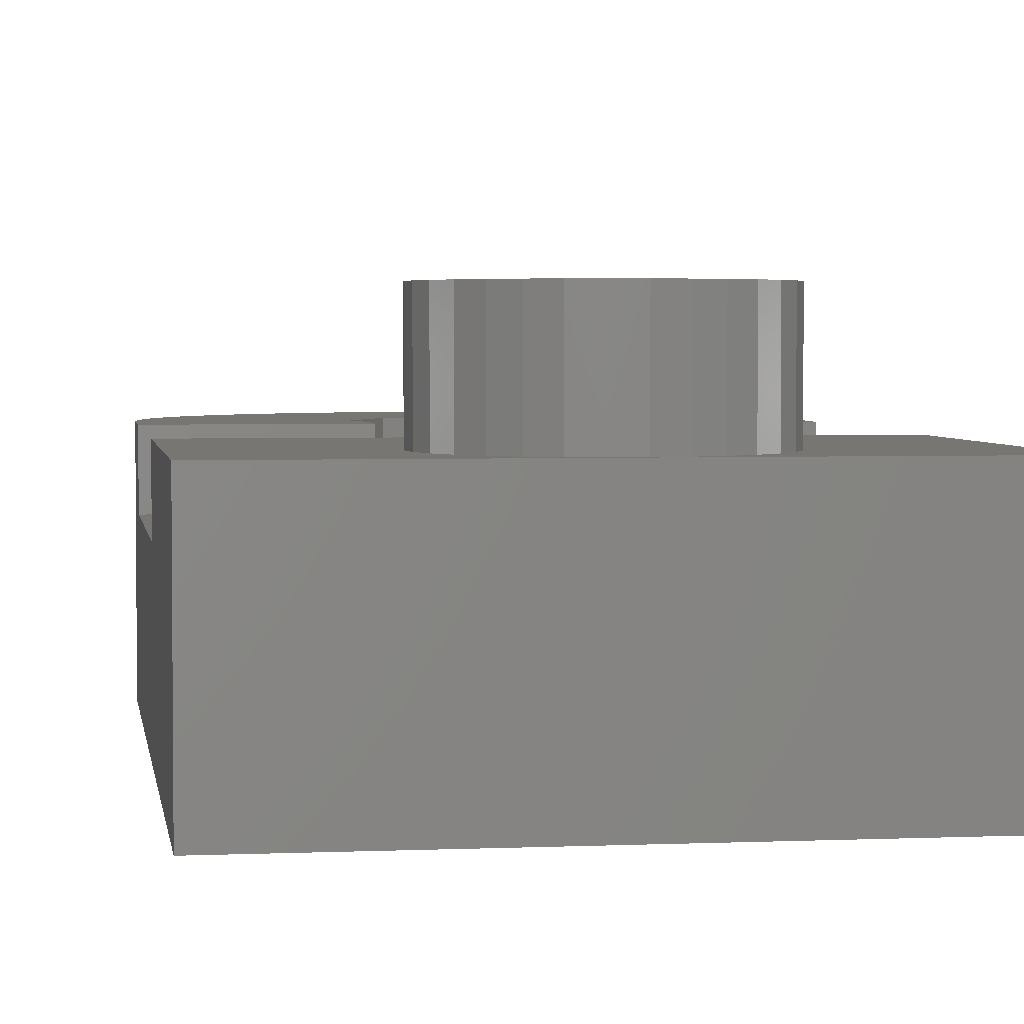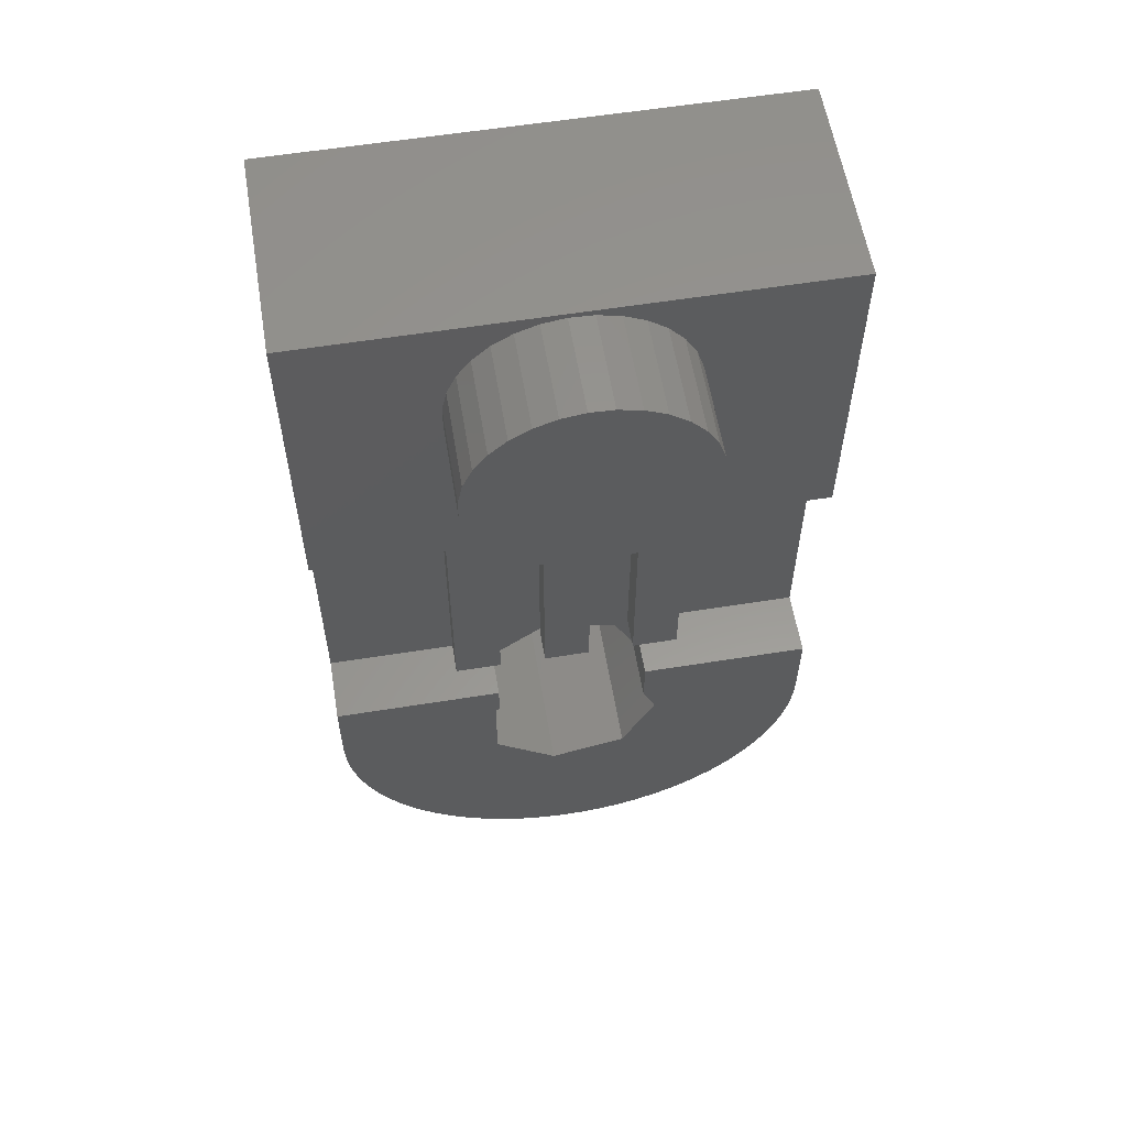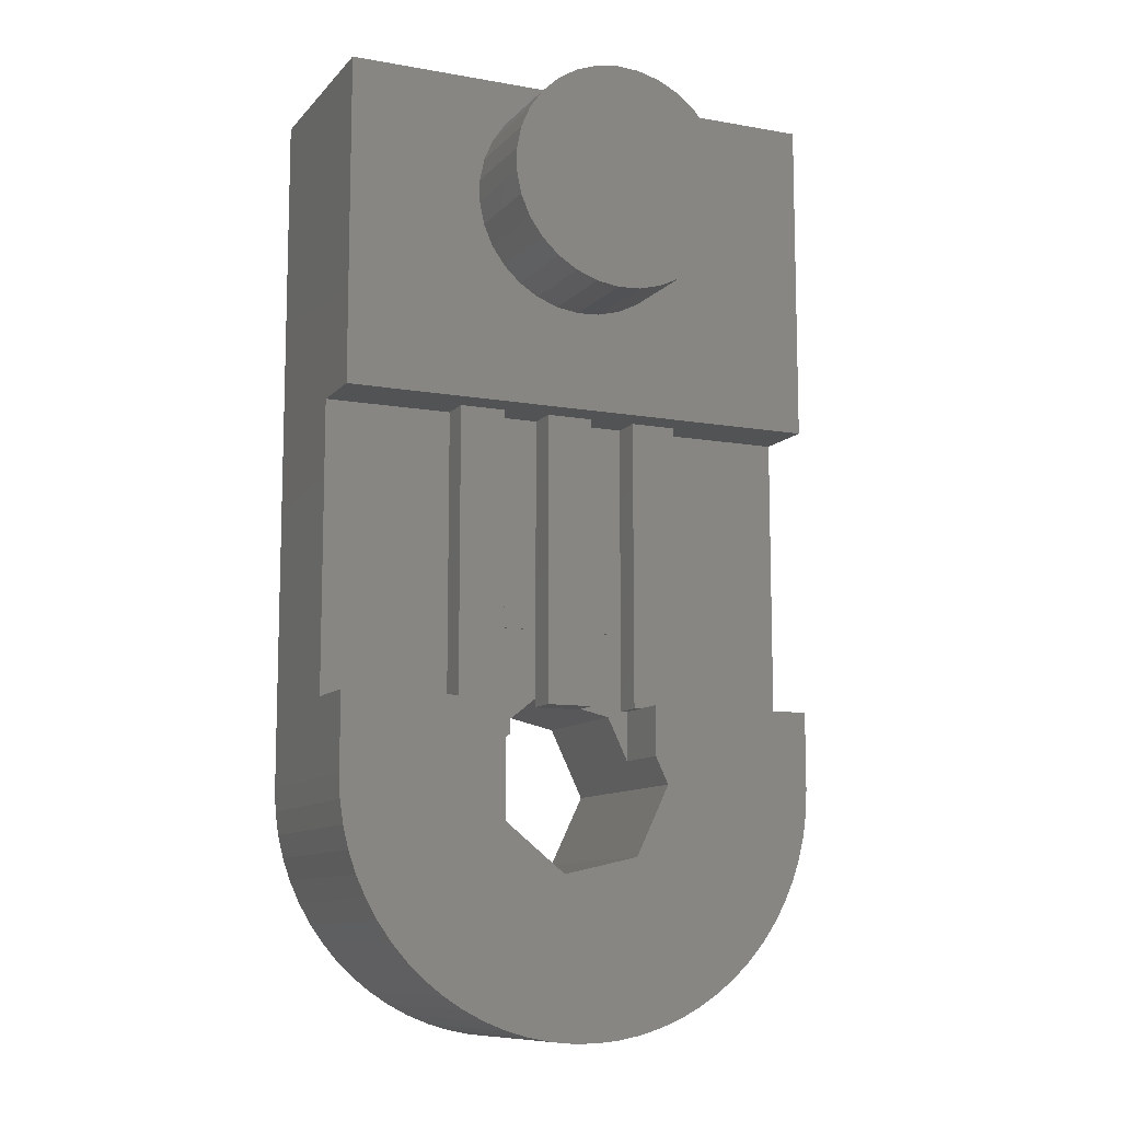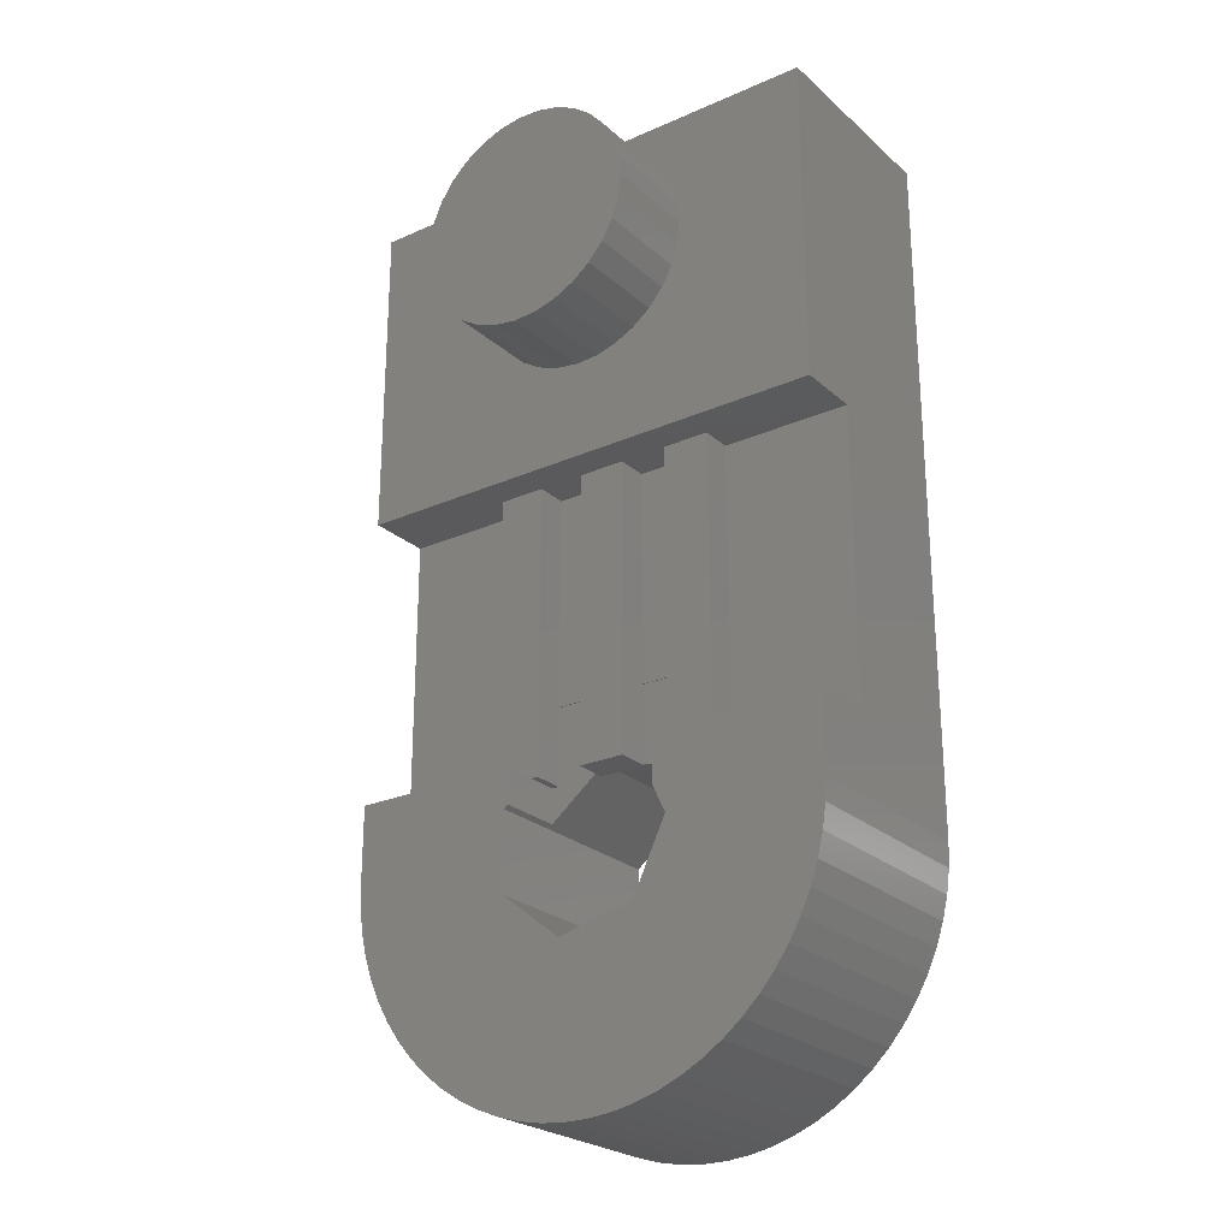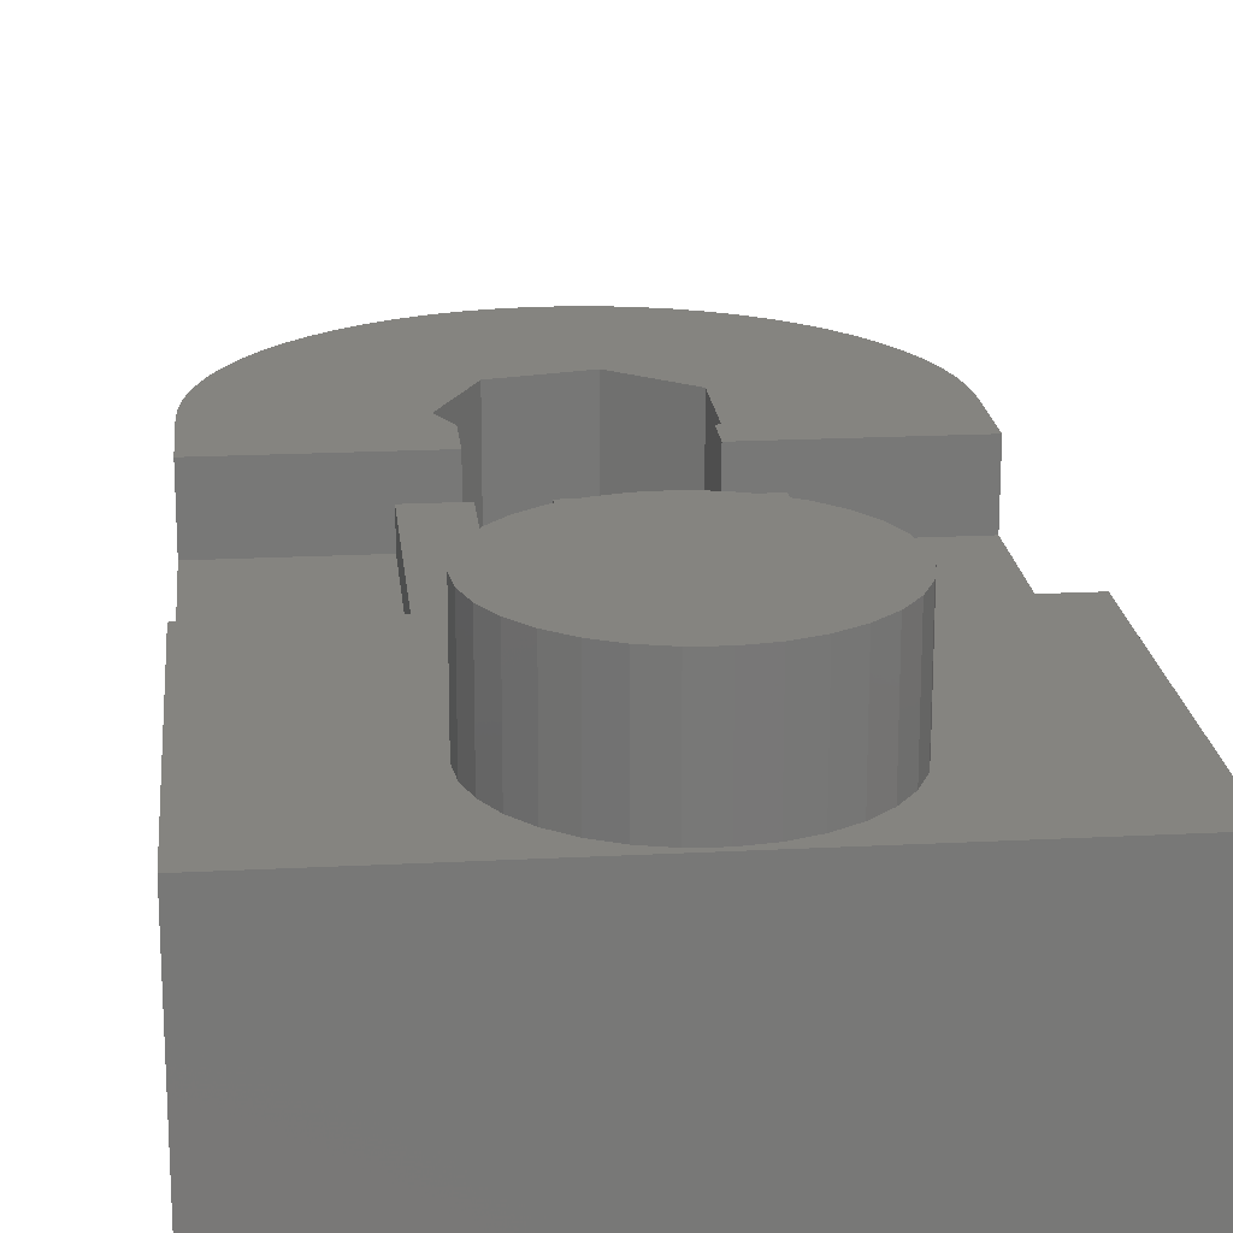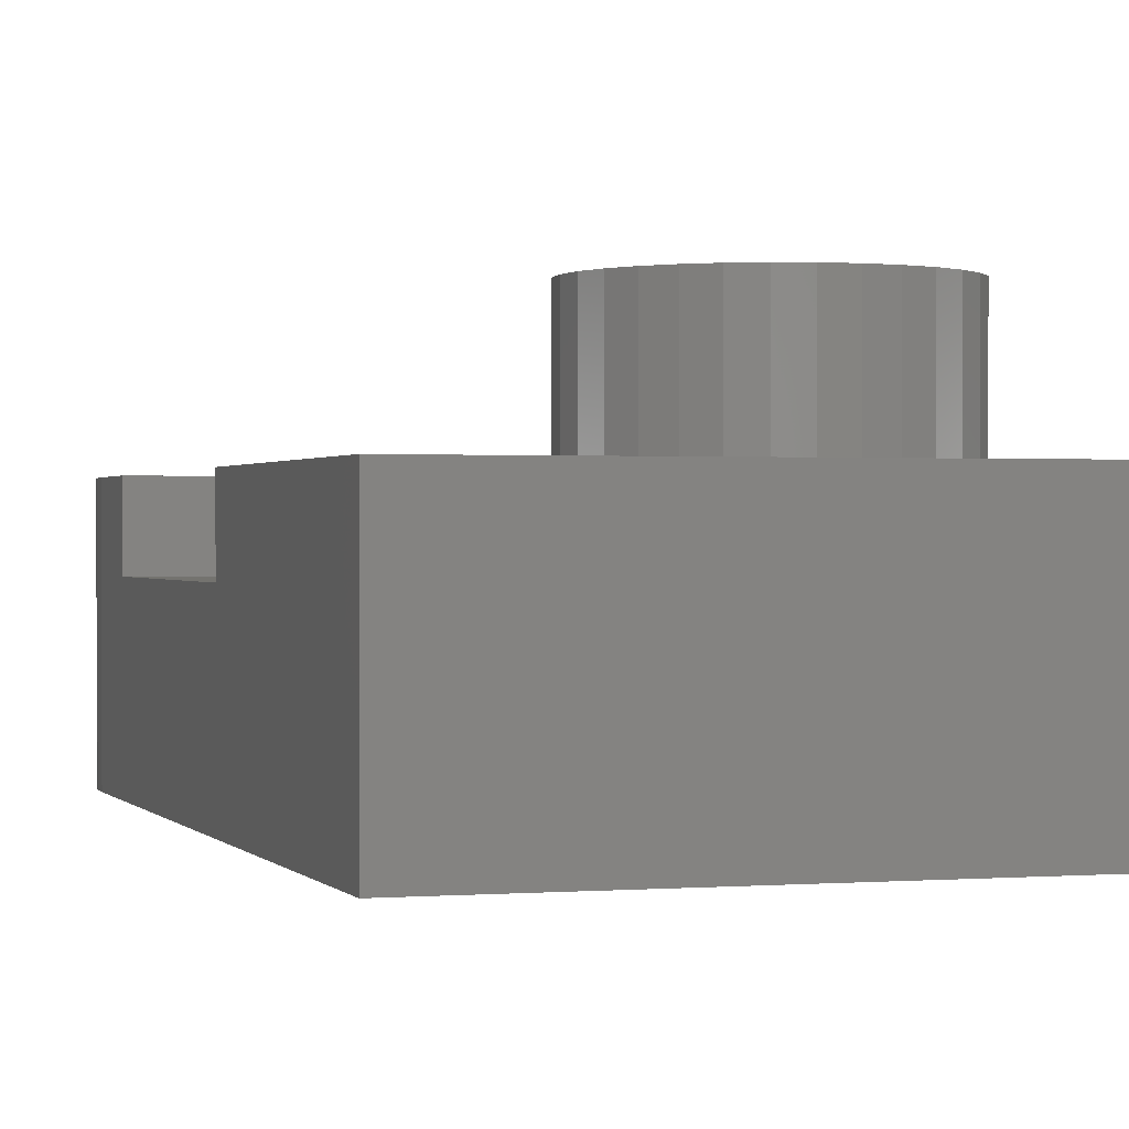
<metadata>
{"format":"stl","ext":"stl","renderer":"f3d","projection":"perspective","resolution":1024,"background":"white","views":[{"elev":3.3,"azim":171.7,"up":"+Z"},{"elev":58.5,"azim":-9.4,"up":"+Y"},{"elev":-10.4,"azim":-24.0,"up":"+Y"},{"elev":-24.7,"azim":35.7,"up":"+Y"},{"elev":19.4,"azim":174.4,"up":"+Z"},{"elev":0.5,"azim":162.7,"up":"+Z"}]}
</metadata>
<code>
# stl→obj: 204 verts, 408 faces
v 0 -2 3.02
v 0 -2 4.38
v 0 5 0
v 2.75 -2 3.02
v 2.75 -8.2 3.02
v 0 5 4.38
v 10.5 -2 4.38
v 6.084 0.2494 4.38
v 2.75 -2 3.68
v 2.862 2.257 4.38
v 2.96 1.782 4.38
v 3.152 1.335 4.38
v 3.429 0.9367 4.38
v 3.781 0.6021 4.38
v 4.193 0.3453 4.38
v 4.648 0.1766 4.38
v 5.128 0.1031 4.38
v 5.613 0.1277 4.38
v 0 -8.2 3.02
v 0 -8.2 4.38
v 0.024 -10.35 4.38
v 0.095 -10.84 4.38
v 0.213 -11.33 4.38
v 0.376 -11.8 4.38
v 0.584 -12.26 4.38
v 0.833 -12.69 4.38
v 1.123 -13.1 4.38
v 1.45 -13.47 4.38
v 1.812 -13.82 4.38
v 2.205 -14.13 4.38
v 2.625 -14.4 4.38
v 3.069 -14.63 4.38
v 2.75 -8.2 3.68
v 3.533 -14.81 4.38
v 3.51 -10.69 4.38
v 3.51 -9.012 4.38
v 3.6 -8.94 4.38
v 4.012 -14.95 4.38
v 3.6 -8.2 3.68
v 3.6 -8.2 4.38
v 4.503 -15.05 4.38
v 5 -15.09 4.38
v 4.82 -11.73 4.38
v 5.5 -15.09 4.38
v 5.997 -15.05 4.38
v 6.488 -14.95 4.38
v 6.967 -14.81 4.38
v 7.431 -14.63 4.38
v 7.875 -14.4 4.38
v 0 -9.85 0
v 0 -9.85 4.38
v 0.024 -10.35 0
v 10.5 5 0
v 10.5 5 4.38
v 2.862 2.743 4.38
v 2.96 3.218 4.38
v 3.152 3.665 4.38
v 3.429 4.063 4.38
v 3.781 4.398 4.38
v 4.193 4.655 4.38
v 4.648 4.823 4.38
v 5.128 4.897 4.38
v 0.095 -10.84 0
v 0.213 -11.33 0
v 0.376 -11.8 0
v 0.584 -12.26 0
v 0.833 -12.69 0
v 1.123 -13.1 0
v 1.45 -13.47 0
v 1.812 -13.82 0
v 3.51 -9.012 0
v 2.205 -14.13 0
v 2.625 -14.4 0
v 3.069 -14.63 0
v 3.51 -10.69 0
v 4.82 -11.73 0
v 3.533 -14.81 0
v 4.012 -14.95 0
v 4.503 -15.05 0
v 9.377 -13.1 0
v 5 -15.09 0
v 5.5 -15.09 0
v 5.997 -15.05 0
v 6.488 -14.95 0
v 6.967 -14.81 0
v 7.431 -14.63 0
v 7.875 -14.4 0
v 8.295 -14.13 0
v 8.688 -13.82 0
v 9.05 -13.47 0
v 10.12 -11.8 0
v 10.29 -11.33 0
v 10.12 -11.8 4.38
v 10.29 -11.33 4.38
v 10.4 -10.84 0
v 10.4 -10.84 4.38
v 10.48 -10.35 0
v 10.48 -10.35 4.38
v 10.5 -9.85 0
v 10.5 -9.85 4.38
v 10.5 -2 3.02
v 10.5 -8.2 3.02
v 10.5 -8.2 4.38
v 3.75 -8.205 3.68
v 3.75 -2 3.68
v 2.862 2.257 6.39
v 2.862 2.743 6.39
v 2.96 1.782 6.39
v 3.152 1.335 6.39
v 2.96 3.218 6.39
v 3.429 0.9367 6.39
v 3.152 3.665 6.39
v 3.781 0.6021 6.39
v 3.429 4.063 6.39
v 4.193 0.3453 6.39
v 3.781 4.398 6.39
v 4.648 0.1766 6.39
v 4.193 4.655 6.39
v 5.128 0.1031 6.39
v 4.648 4.823 6.39
v 5.613 0.1277 6.39
v 5.128 4.897 6.39
v 6.084 0.2494 6.39
v 5.613 4.872 6.39
v 6.52 0.4633 6.39
v 6.084 4.751 6.39
v 6.904 0.7605 6.39
v 6.52 4.537 6.39
v 7.22 1.129 6.39
v 6.904 4.239 6.39
v 7.455 1.554 6.39
v 7.22 3.871 6.39
v 7.601 2.017 6.39
v 7.455 3.446 6.39
v 7.65 2.5 6.39
v 7.601 2.983 6.39
v 4.82 -7.967 0
v 3.6 -8.94 3
v 3.6 -8.205 3
v 3.75 -8.205 3
v 3.6 -8.205 3.68
v 4.75 -8.023 2.99
v 4.75 -8.023 3
v 3.75 -2 3.02
v 4.75 -2 3.02
v 4.75 -6.55 3.02
v 4.75 -2 3.68
v 3.75 -6.55 3
v 4.75 -6.55 3
v 3.75 -6.55 3.02
v 5.75 -2 3.68
v 5.75 -8.205 3.68
v 4.82 -7.967 2.99
v 5.75 -8.205 2.99
v 4.75 -8.205 2.99
v 4.75 -8.205 3.68
v 6.454 -11.36 0
v 9.667 -12.69 0
v 6.454 -11.36 4.38
v 8.295 -14.13 4.38
v 6.454 -8.34 0
v 5.75 -8.179 2.99
v 5.613 4.872 4.38
v 6.084 4.751 4.38
v 5.75 -2 3.02
v 6.75 -2 3.02
v 6.75 -6.55 3.02
v 6.75 -2 3.68
v 5.75 -6.55 3
v 6.454 -8.34 3
v 6.75 -6.55 3
v 5.75 -6.55 3.02
v 5.75 -8.179 3
v 6.52 0.4633 4.38
v 6.52 4.537 4.38
v 9.916 -12.26 0
v 7.181 -9.85 0
v 7.181 -9.85 4.38
v 8.688 -13.82 4.38
v 9.05 -13.47 4.38
v 9.377 -13.1 4.38
v 9.667 -12.69 4.38
v 6.75 -8.205 3
v 6.9 -8.205 3
v 6.9 -9.266 3
v 6.904 0.7605 4.38
v 6.904 4.239 4.38
v 6.9 -8.2 3.68
v 7.75 -8.2 3.68
v 6.9 -8.205 3.68
v 7.75 -2 3.68
v 6.75 -8.205 3.68
v 6.9 -8.2 4.38
v 6.9 -9.266 4.38
v 7.22 1.129 4.38
v 7.22 3.871 4.38
v 9.916 -12.26 4.38
v 7.455 1.554 4.38
v 7.455 3.446 4.38
v 7.601 2.017 4.38
v 7.601 2.983 4.38
v 7.65 2.5 4.38
v 7.75 -2 3.02
v 7.75 -8.2 3.02
f 1 2 3
f 1 4 2
f 1 5 4
f 2 6 3
f 2 7 8
f 2 4 9
f 2 9 7
f 2 10 6
f 2 11 10
f 2 12 11
f 2 13 12
f 2 14 13
f 2 15 14
f 2 16 15
f 2 17 16
f 2 18 17
f 2 8 18
f 19 1 3
f 19 20 5
f 19 5 1
f 20 21 22
f 20 22 23
f 20 23 24
f 20 24 25
f 20 25 26
f 20 26 27
f 20 27 28
f 20 28 29
f 20 29 30
f 20 30 31
f 20 31 32
f 20 33 5
f 20 32 34
f 20 35 36
f 20 36 37
f 20 34 38
f 20 39 33
f 20 40 39
f 20 37 40
f 20 38 41
f 20 41 42
f 20 43 35
f 20 42 44
f 20 44 45
f 20 45 46
f 20 46 47
f 20 47 48
f 20 48 49
f 20 49 43
f 50 19 3
f 50 51 19
f 50 3 52
f 50 52 51
f 51 20 19
f 51 52 21
f 51 21 20
f 3 6 53
f 3 53 52
f 6 54 53
f 6 10 55
f 6 55 56
f 6 56 57
f 6 57 58
f 6 58 59
f 6 59 60
f 6 60 61
f 6 61 62
f 6 62 54
f 52 63 21
f 52 64 63
f 52 65 64
f 52 66 65
f 52 67 66
f 52 68 67
f 52 69 68
f 52 70 69
f 52 53 71
f 52 72 70
f 52 73 72
f 52 74 73
f 52 75 76
f 52 71 75
f 52 77 74
f 52 78 77
f 52 79 78
f 52 76 80
f 52 81 79
f 52 82 81
f 52 83 82
f 52 84 83
f 52 85 84
f 52 86 85
f 52 87 86
f 52 88 87
f 52 89 88
f 52 90 89
f 52 80 90
f 21 63 22
f 63 64 22
f 22 64 23
f 64 65 23
f 23 65 24
f 65 66 24
f 24 66 25
f 66 67 25
f 25 67 26
f 67 68 26
f 26 68 27
f 68 69 27
f 27 69 28
f 69 70 28
f 28 70 29
f 70 72 29
f 29 72 30
f 91 92 93
f 93 92 94
f 92 95 94
f 94 95 96
f 95 97 96
f 96 97 98
f 97 99 98
f 98 99 100
f 101 53 7
f 7 53 54
f 102 53 101
f 99 102 100
f 99 53 102
f 100 102 103
f 72 73 30
f 30 73 31
f 73 74 31
f 31 74 32
f 9 39 104
f 9 105 7
f 9 104 105
f 5 33 4
f 33 9 4
f 33 39 9
f 10 106 55
f 10 11 106
f 106 107 55
f 106 11 108
f 106 108 107
f 55 107 56
f 107 108 109
f 107 110 56
f 107 109 111
f 107 112 110
f 107 111 113
f 107 114 112
f 107 113 115
f 107 116 114
f 107 115 117
f 107 118 116
f 107 117 119
f 107 120 118
f 107 119 121
f 107 122 120
f 107 121 123
f 107 124 122
f 107 123 125
f 107 126 124
f 107 125 127
f 107 128 126
f 107 127 129
f 107 130 128
f 107 129 131
f 107 132 130
f 107 131 133
f 107 134 132
f 107 133 135
f 107 136 134
f 107 135 136
f 11 12 108
f 108 12 109
f 56 110 57
f 110 112 57
f 74 77 32
f 32 77 34
f 12 13 109
f 109 13 111
f 57 112 58
f 112 114 58
f 13 14 111
f 111 14 113
f 58 114 59
f 114 116 59
f 75 35 76
f 75 71 35
f 35 71 36
f 35 43 76
f 71 53 137
f 71 138 36
f 71 137 138
f 36 138 37
f 77 78 34
f 34 78 38
f 139 140 141
f 141 39 40
f 141 140 104
f 141 104 39
f 138 139 37
f 138 140 139
f 138 142 143
f 138 143 140
f 138 137 142
f 37 139 141
f 37 141 40
f 144 145 105
f 144 146 145
f 105 145 147
f 105 147 7
f 148 149 150
f 148 143 149
f 150 149 146
f 150 146 144
f 140 148 104
f 140 143 148
f 104 144 105
f 104 148 150
f 104 150 144
f 14 15 113
f 113 15 115
f 59 116 60
f 116 118 60
f 78 79 38
f 38 79 41
f 15 16 115
f 115 16 117
f 60 118 61
f 118 120 61
f 79 81 41
f 41 81 42
f 16 17 117
f 117 17 119
f 61 120 62
f 120 122 62
f 147 151 7
f 147 152 151
f 146 147 145
f 142 137 153
f 142 153 154
f 143 147 146
f 143 146 149
f 155 142 154
f 155 156 142
f 155 154 156
f 156 147 143
f 156 143 142
f 156 154 152
f 156 152 147
f 76 43 157
f 76 157 158
f 76 158 80
f 43 159 157
f 43 49 160
f 43 160 159
f 137 53 161
f 137 161 153
f 153 162 154
f 153 161 162
f 81 82 42
f 42 82 44
f 17 18 119
f 119 18 121
f 62 122 163
f 62 163 54
f 122 124 163
f 82 83 44
f 44 83 45
f 18 8 121
f 121 8 123
f 163 124 164
f 163 164 54
f 124 126 164
f 165 166 151
f 165 167 166
f 151 166 168
f 151 168 7
f 169 170 171
f 169 171 172
f 172 171 167
f 172 167 165
f 162 161 173
f 173 161 170
f 173 170 169
f 154 162 152
f 152 165 151
f 152 169 172
f 152 172 165
f 152 162 173
f 152 173 169
f 83 84 45
f 45 84 46
f 8 7 174
f 8 174 123
f 123 174 125
f 164 126 175
f 164 175 54
f 126 128 175
f 157 91 176
f 157 159 177
f 157 177 91
f 157 176 158
f 159 178 177
f 159 160 179
f 159 179 180
f 159 180 181
f 159 181 182
f 159 182 178
f 161 99 177
f 161 53 99
f 161 177 170
f 170 183 171
f 170 184 183
f 170 185 184
f 170 177 185
f 84 85 46
f 46 85 47
f 174 7 186
f 174 186 125
f 125 186 127
f 175 128 187
f 175 187 54
f 128 130 187
f 168 188 189
f 168 190 188
f 168 191 7
f 168 189 191
f 167 168 166
f 183 192 171
f 183 184 192
f 192 168 167
f 192 167 171
f 192 184 190
f 192 190 168
f 188 193 189
f 193 102 189
f 193 103 102
f 193 100 103
f 185 194 184
f 185 177 194
f 194 98 100
f 194 100 193
f 194 188 190
f 194 193 188
f 194 190 184
f 194 177 178
f 194 178 98
f 186 7 195
f 186 195 127
f 127 195 129
f 187 130 196
f 187 196 54
f 130 132 196
f 85 86 47
f 47 86 48
f 177 92 91
f 177 95 92
f 177 97 95
f 177 99 97
f 178 93 94
f 178 94 96
f 178 96 98
f 178 182 197
f 178 197 93
f 195 7 198
f 195 198 129
f 129 198 131
f 196 7 54
f 196 132 199
f 196 199 7
f 132 134 199
f 86 87 48
f 48 87 49
f 198 7 200
f 198 200 131
f 131 200 133
f 199 134 201
f 199 201 7
f 134 136 201
f 200 7 202
f 200 202 133
f 133 202 135
f 201 136 202
f 201 202 7
f 136 135 202
f 203 101 191
f 203 102 101
f 191 101 7
f 204 102 203
f 204 203 189
f 204 189 102
f 189 203 191
f 87 88 49
f 49 88 160
f 88 89 160
f 160 89 179
f 89 90 179
f 179 90 180
f 90 80 180
f 180 80 181
f 80 158 181
f 181 158 182
f 158 176 182
f 182 176 197
f 176 91 197
f 197 91 93

</code>
